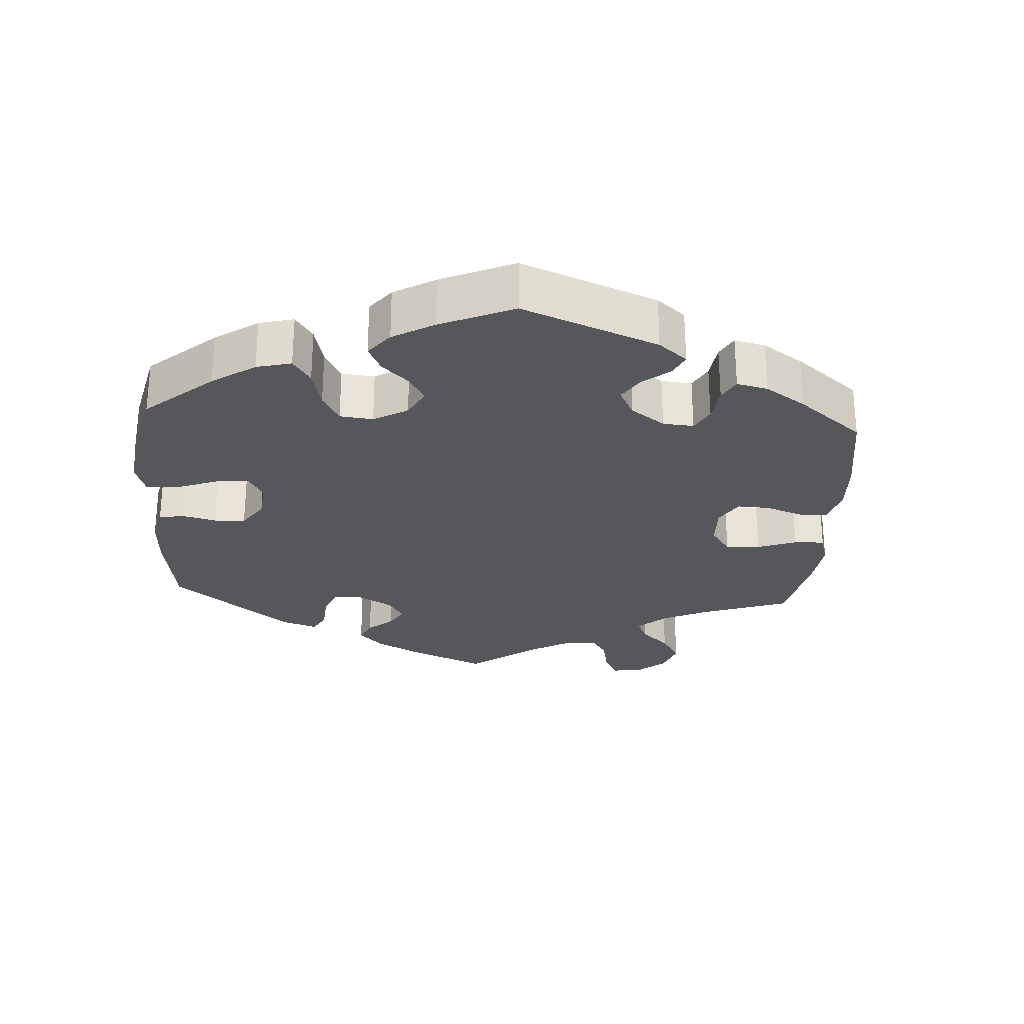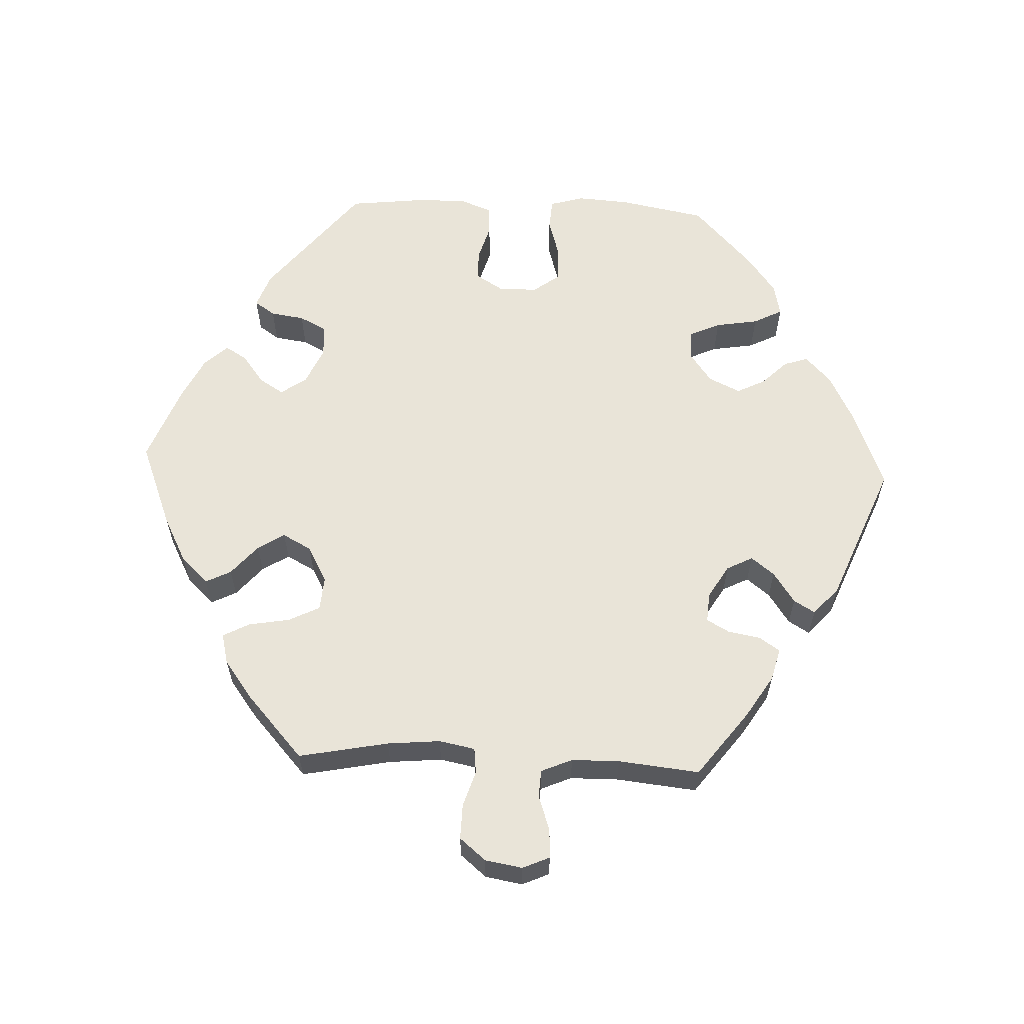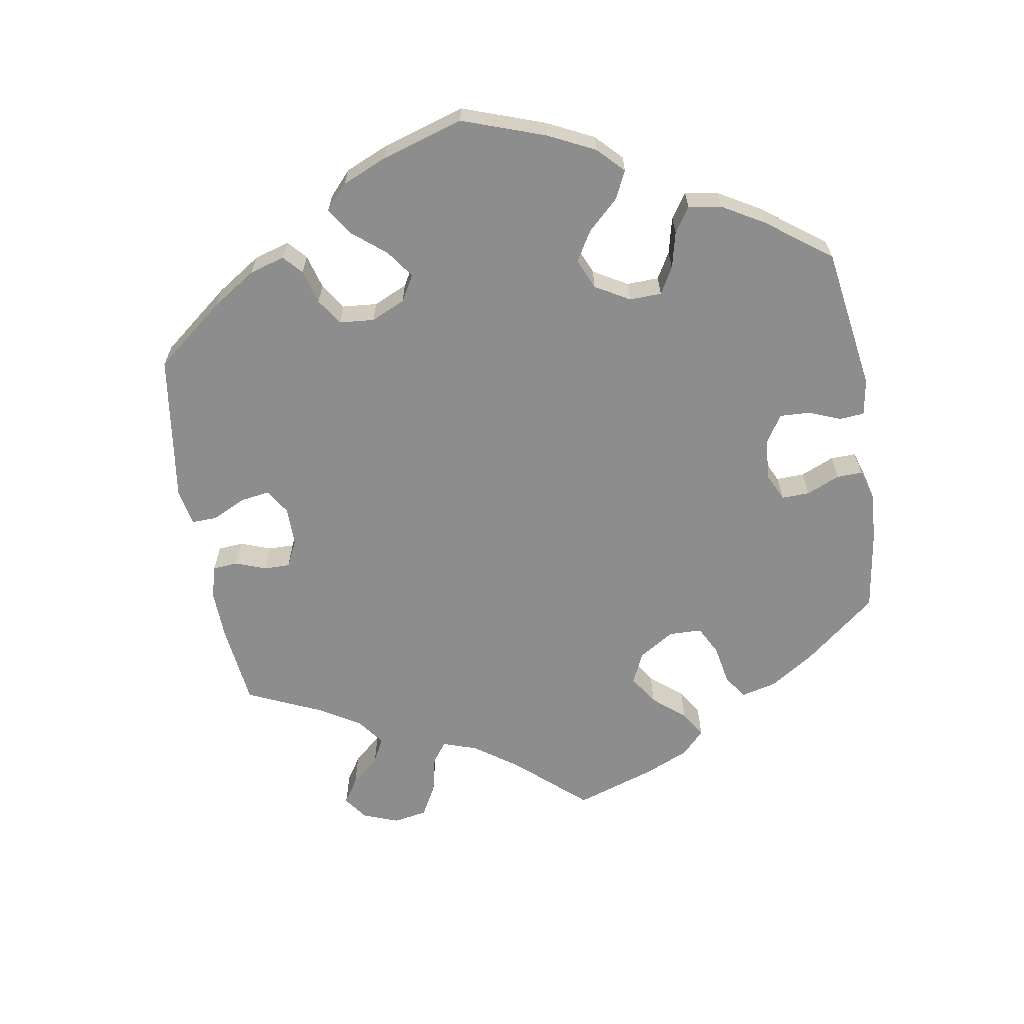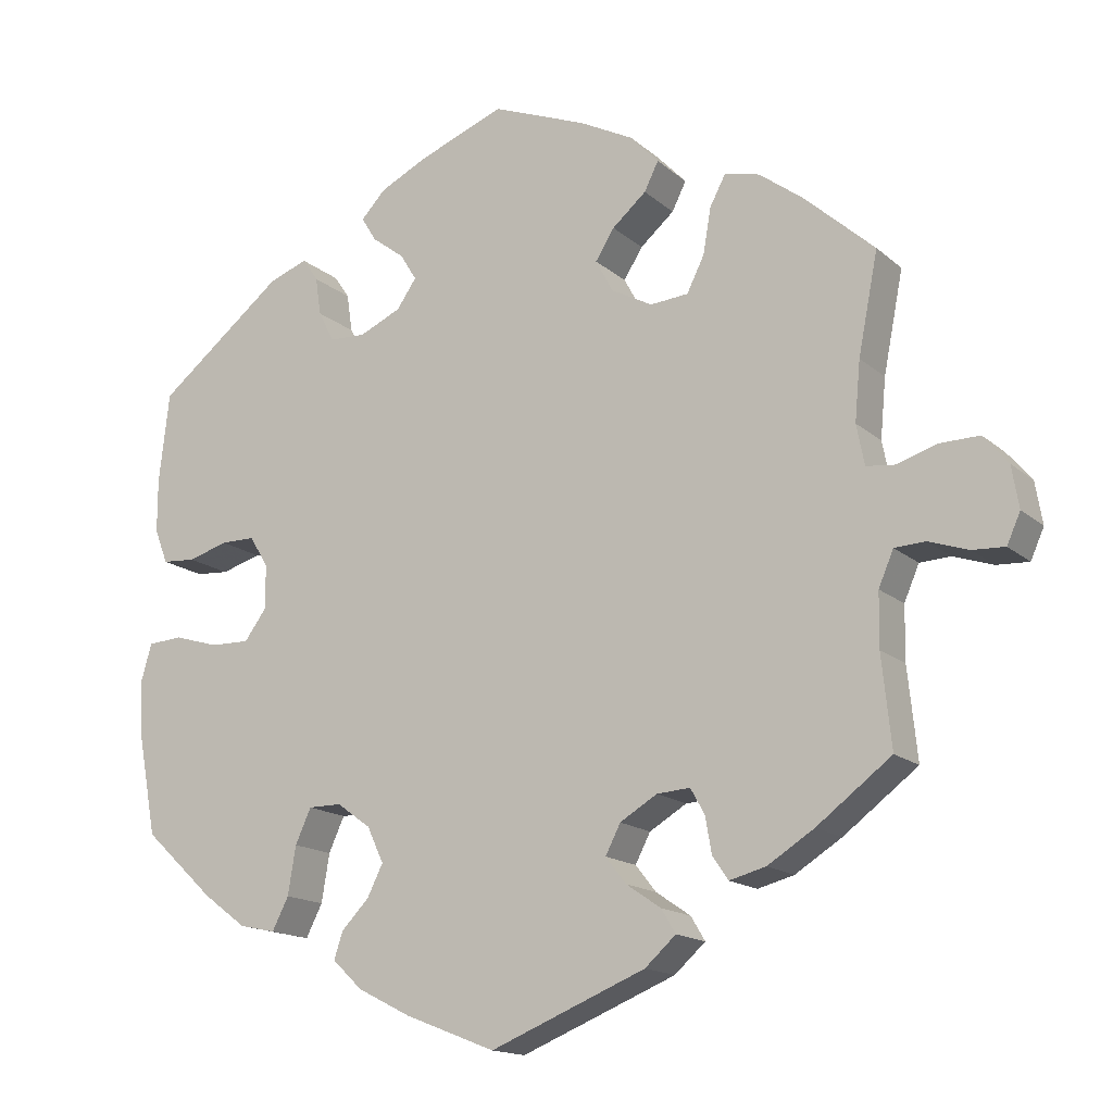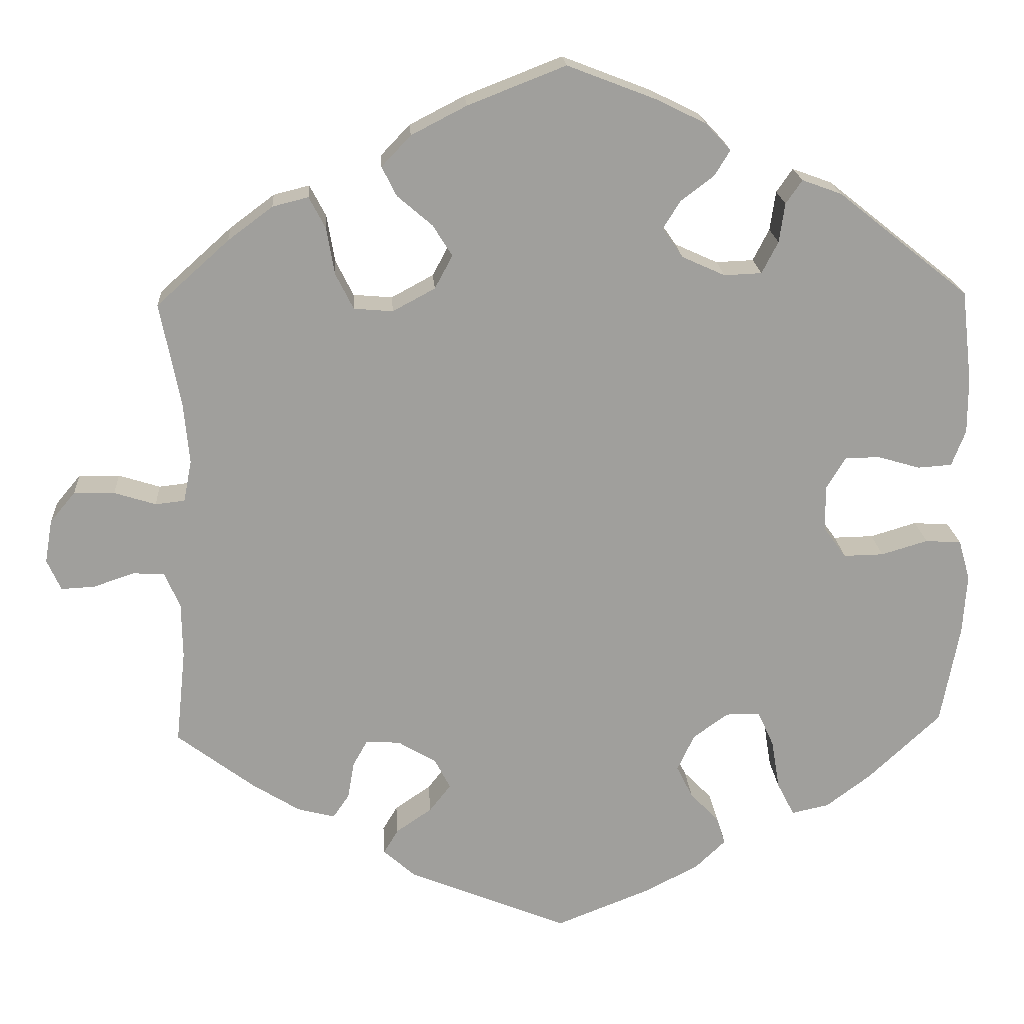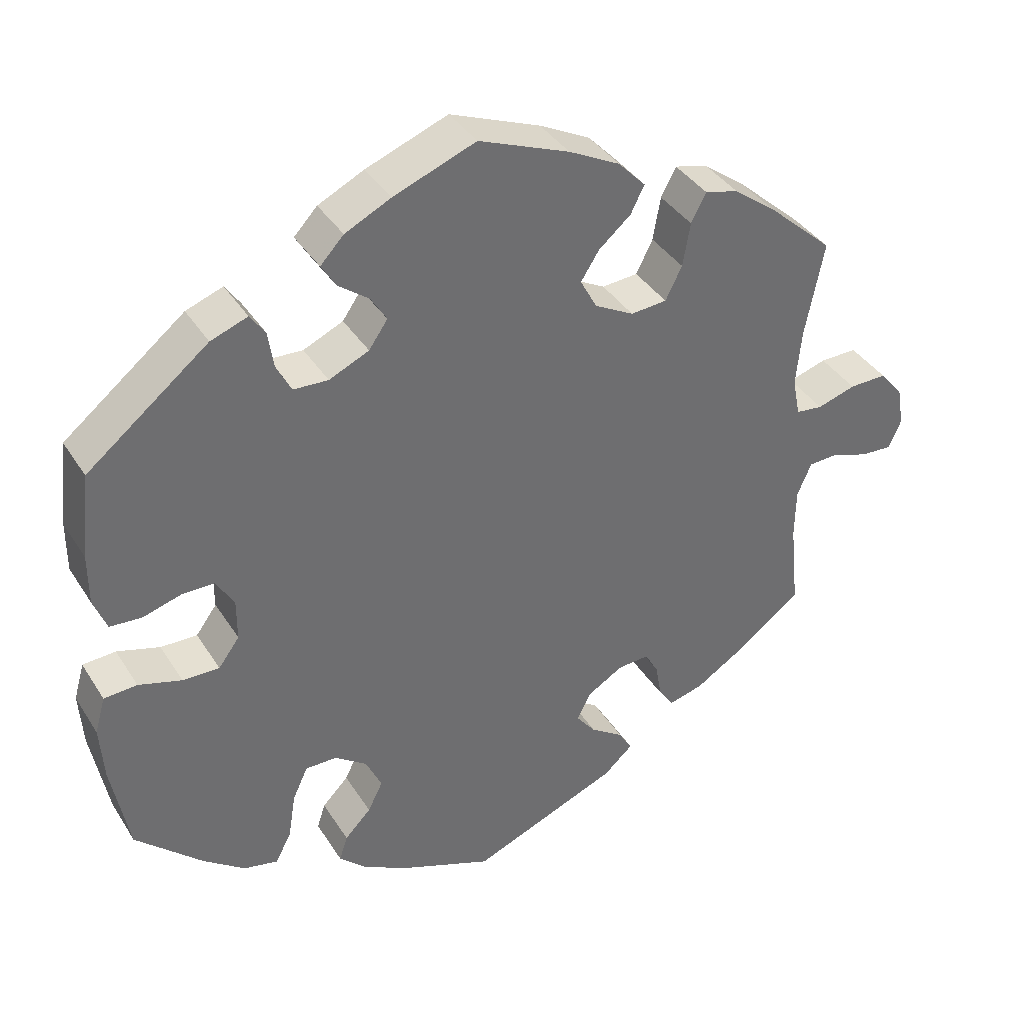
<metadata>
{"format":"obj","ext":"obj","renderer":"f3d","projection":"perspective","resolution":1024,"background":"white","views":[{"elev":-27.4,"azim":-63.7,"up":"+Y"},{"elev":60.7,"azim":92.5,"up":"+Y"},{"elev":-64.7,"azim":-110.4,"up":"+Y"},{"elev":-15.5,"azim":30.5,"up":"+Z"},{"elev":19.1,"azim":176.3,"up":"+Z"},{"elev":38.0,"azim":-28.8,"up":"+Z"}]}
</metadata>
<code>
v 0.476 0.07 0.163
v 0.469 0.07 0.088
v 0.479 0.07 0.037
v 0.515 0.07 0.033
v 0.566 0.07 0.049
v 0.616 0.07 0.05
v 0.647 0.07 0.013
v 0.656 0.07 -0.04
v 0.639 0.07 -0.078
v 0.598 0.07 -0.076
v 0.548 0.07 -0.059
v 0.509 0.07 -0.061
v 0.49 0.07 -0.105
v 0.489 0.07 -0.173
v 0.501 0.07 -0.288
v 0.407 0.07 -0.359
v 0.348 0.07 -0.396
v 0.302 0.07 -0.408
v 0.282 0.07 -0.379
v 0.274 0.07 -0.333
v 0.256 0.07 -0.301
v 0.214 0.07 -0.304
v 0.167 0.07 -0.332
v 0.148 0.07 -0.369
v 0.174 0.07 -0.402
v 0.218 0.07 -0.432
v 0.236 0.07 -0.462
v 0.197 0.07 -0.497
v 0 0.07 -0.577
v -0.115 0.07 -0.532
v -0.182 0.07 -0.498
v -0.22 0.07 -0.462
v -0.209 0.07 -0.428
v -0.174 0.07 -0.392
v -0.154 0.07 -0.352
v -0.175 0.07 -0.307
v -0.218 0.07 -0.276
v -0.26 0.07 -0.276
v -0.28 0.07 -0.32
v -0.29 0.07 -0.381
v -0.311 0.07 -0.422
v -0.357 0.07 -0.412
v -0.412 0.07 -0.371
v -0.501 0.07 -0.288
v -0.524 0.07 -0.165
v -0.529 0.07 -0.091
v -0.515 0.07 -0.042
v -0.471 0.07 -0.039
v -0.414 0.07 -0.056
v -0.365 0.07 -0.057
v -0.337 0.07 -0.019
v -0.337 0.07 0.037
v -0.361 0.07 0.076
v -0.404 0.07 0.076
v -0.455 0.07 0.061
v -0.497 0.07 0.064
v -0.514 0.07 0.108
v -0.514 0.07 0.176
v -0.501 0.07 0.289
v -0.34 0.07 0.417
v -0.291 0.07 0.435
v -0.271 0.07 0.406
v -0.264 0.07 0.358
v -0.244 0.07 0.319
v -0.198 0.07 0.317
v -0.145 0.07 0.341
v -0.12 0.07 0.377
v -0.141 0.07 0.411
v -0.182 0.07 0.442
v -0.201 0.07 0.473
v -0.17 0.07 0.506
v -0.109 0.07 0.536
v 0 0.07 0.578
v 0.12 0.07 0.531
v 0.188 0.07 0.496
v 0.224 0.07 0.458
v 0.206 0.07 0.422
v 0.163 0.07 0.385
v 0.139 0.07 0.347
v 0.161 0.07 0.306
v 0.213 0.07 0.278
v 0.261 0.07 0.282
v 0.283 0.07 0.326
v 0.293 0.07 0.384
v 0.313 0.07 0.422
v 0.357 0.07 0.411
v 0.412 0.07 0.37
v 0.501 0.07 0.29
v 0.476 0 0.163
v 0.469 0 0.088
v 0.479 0 0.037
v 0.515 0 0.033
v 0.566 0 0.049
v 0.616 0 0.05
v 0.647 0 0.013
v 0.656 0 -0.04
v 0.639 0 -0.078
v 0.598 0 -0.076
v 0.548 0 -0.059
v 0.509 0 -0.061
v 0.49 0 -0.105
v 0.489 0 -0.173
v 0.501 0 -0.288
v 0.407 0 -0.359
v 0.348 0 -0.396
v 0.302 0 -0.408
v 0.282 0 -0.379
v 0.274 0 -0.333
v 0.256 0 -0.301
v 0.214 0 -0.304
v 0.167 0 -0.332
v 0.148 0 -0.369
v 0.174 0 -0.402
v 0.218 0 -0.432
v 0.236 0 -0.462
v 0.197 0 -0.497
v 0 0 -0.577
v -0.115 0 -0.532
v -0.182 0 -0.498
v -0.22 0 -0.462
v -0.209 0 -0.428
v -0.174 0 -0.392
v -0.154 0 -0.352
v -0.175 0 -0.307
v -0.218 0 -0.276
v -0.26 0 -0.276
v -0.28 0 -0.32
v -0.29 0 -0.381
v -0.311 0 -0.422
v -0.357 0 -0.412
v -0.412 0 -0.371
v -0.501 0 -0.288
v -0.524 0 -0.165
v -0.529 0 -0.091
v -0.515 0 -0.042
v -0.471 0 -0.039
v -0.414 0 -0.056
v -0.365 0 -0.057
v -0.337 0 -0.019
v -0.337 0 0.037
v -0.361 0 0.076
v -0.404 0 0.076
v -0.455 0 0.061
v -0.497 0 0.064
v -0.514 0 0.108
v -0.514 0 0.176
v -0.501 0 0.289
v -0.34 0 0.417
v -0.291 0 0.435
v -0.271 0 0.406
v -0.264 0 0.358
v -0.244 0 0.319
v -0.198 0 0.317
v -0.145 0 0.341
v -0.12 0 0.377
v -0.141 0 0.411
v -0.182 0 0.442
v -0.201 0 0.473
v -0.17 0 0.506
v -0.109 0 0.536
v 0 0 0.578
v 0.12 0 0.531
v 0.188 0 0.496
v 0.224 0 0.458
v 0.206 0 0.422
v 0.163 0 0.385
v 0.139 0 0.347
v 0.161 0 0.306
v 0.213 0 0.278
v 0.261 0 0.282
v 0.283 0 0.326
v 0.293 0 0.384
v 0.313 0 0.422
v 0.357 0 0.411
v 0.412 0 0.37
v 0.501 0 0.29
f 87 88 1
f 86 87 1 2
f 83 84 85 86
f 82 83 86 2
f 81 82 2 3
f 80 81 3
f 75 76 77 78
f 75 78 79
f 74 75 79
f 73 74 79
f 72 73 79 80
f 68 69 70 71
f 67 68 71 72
f 60 61 62 63
f 60 63 64
f 59 60 64
f 58 59 64 65
f 54 55 56 57
f 53 54 57 58
f 46 47 48 49
f 46 49 50
f 45 46 50
f 44 45 50
f 43 44 50 51
f 39 40 41 42
f 38 39 42 43
f 31 32 33 34
f 31 34 35
f 30 31 35
f 29 30 35
f 28 29 35 36
f 25 26 27 28
f 24 25 28 36
f 17 18 19 20
f 17 20 21
f 14 15 16 17
f 13 14 17 21
f 12 13 21 22
f 8 9 10 11
f 8 11 12
f 7 8 12
f 4 5 6 7
f 3 4 7 12
f 80 3 12 22
f 67 72 80 22
f 53 58 65
f 52 53 65 66
f 51 52 66 67
f 38 43 51 67
f 23 24 36 37
f 67 22 23 37
f 37 38 67
f 89 176 175
f 90 89 175 174
f 174 173 172 171
f 90 174 171 170
f 91 90 170 169
f 91 169 168
f 166 165 164 163
f 167 166 163
f 167 163 162
f 167 162 161
f 168 167 161 160
f 159 158 157 156
f 160 159 156 155
f 151 150 149 148
f 152 151 148
f 152 148 147
f 153 152 147 146
f 145 144 143 142
f 146 145 142 141
f 137 136 135 134
f 138 137 134
f 138 134 133
f 138 133 132
f 139 138 132 131
f 130 129 128 127
f 131 130 127 126
f 122 121 120 119
f 123 122 119
f 123 119 118
f 123 118 117
f 124 123 117 116
f 116 115 114 113
f 124 116 113 112
f 108 107 106 105
f 109 108 105
f 105 104 103 102
f 109 105 102 101
f 110 109 101 100
f 99 98 97 96
f 100 99 96
f 100 96 95
f 95 94 93 92
f 100 95 92 91
f 110 100 91 168
f 110 168 160 155
f 153 146 141
f 154 153 141 140
f 155 154 140 139
f 155 139 131 126
f 125 124 112 111
f 125 111 110 155
f 155 126 125
f 1 89 90 2
f 2 90 91 3
f 3 91 92 4
f 4 92 93 5
f 5 93 94 6
f 6 94 95 7
f 7 95 96 8
f 8 96 97 9
f 9 97 98 10
f 10 98 99 11
f 11 99 100 12
f 12 100 101 13
f 13 101 102 14
f 14 102 103 15
f 15 103 104 16
f 16 104 105 17
f 17 105 106 18
f 18 106 107 19
f 19 107 108 20
f 20 108 109 21
f 21 109 110 22
f 22 110 111 23
f 23 111 112 24
f 24 112 113 25
f 25 113 114 26
f 26 114 115 27
f 27 115 116 28
f 28 116 117 29
f 29 117 118 30
f 30 118 119 31
f 31 119 120 32
f 32 120 121 33
f 33 121 122 34
f 34 122 123 35
f 35 123 124 36
f 36 124 125 37
f 37 125 126 38
f 38 126 127 39
f 39 127 128 40
f 40 128 129 41
f 41 129 130 42
f 42 130 131 43
f 43 131 132 44
f 44 132 133 45
f 45 133 134 46
f 46 134 135 47
f 47 135 136 48
f 48 136 137 49
f 49 137 138 50
f 50 138 139 51
f 51 139 140 52
f 52 140 141 53
f 53 141 142 54
f 54 142 143 55
f 55 143 144 56
f 56 144 145 57
f 57 145 146 58
f 58 146 147 59
f 59 147 148 60
f 60 148 149 61
f 61 149 150 62
f 62 150 151 63
f 63 151 152 64
f 64 152 153 65
f 65 153 154 66
f 66 154 155 67
f 67 155 156 68
f 68 156 157 69
f 69 157 158 70
f 70 158 159 71
f 71 159 160 72
f 72 160 161 73
f 73 161 162 74
f 74 162 163 75
f 75 163 164 76
f 76 164 165 77
f 77 165 166 78
f 78 166 167 79
f 79 167 168 80
f 80 168 169 81
f 81 169 170 82
f 82 170 171 83
f 83 171 172 84
f 84 172 173 85
f 85 173 174 86
f 86 174 175 87
f 87 175 176 88
f 88 176 89 1

</code>
